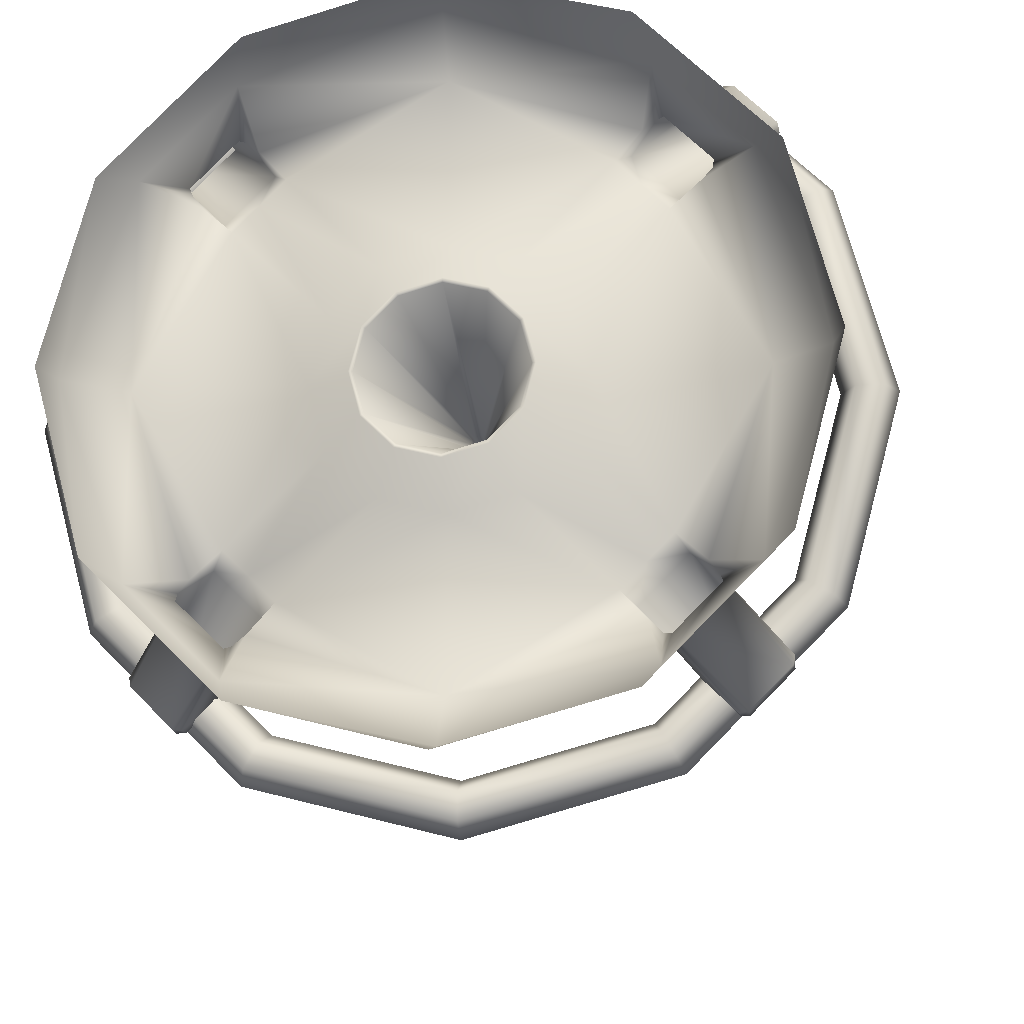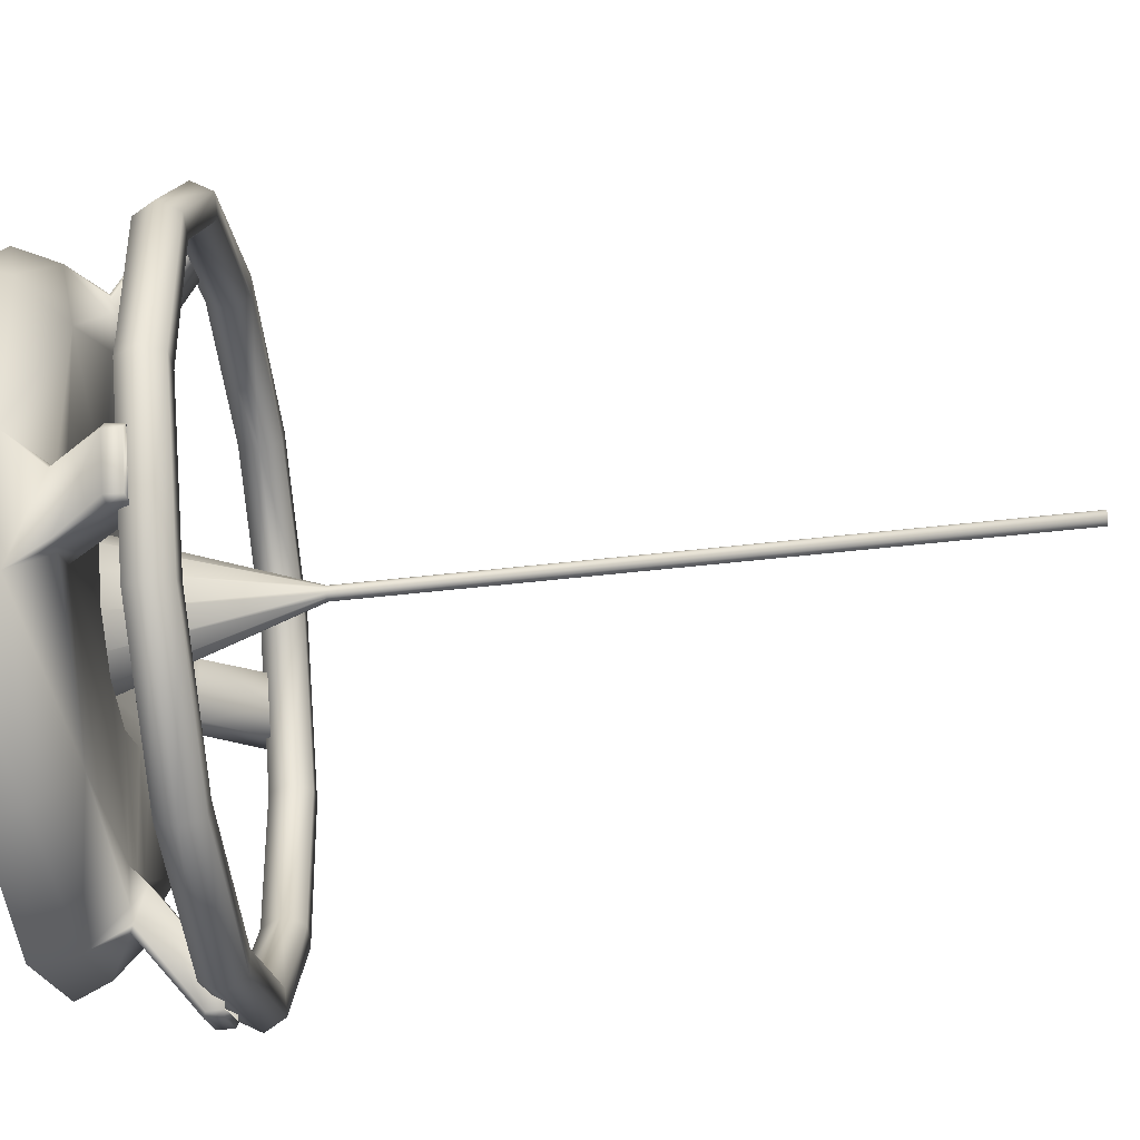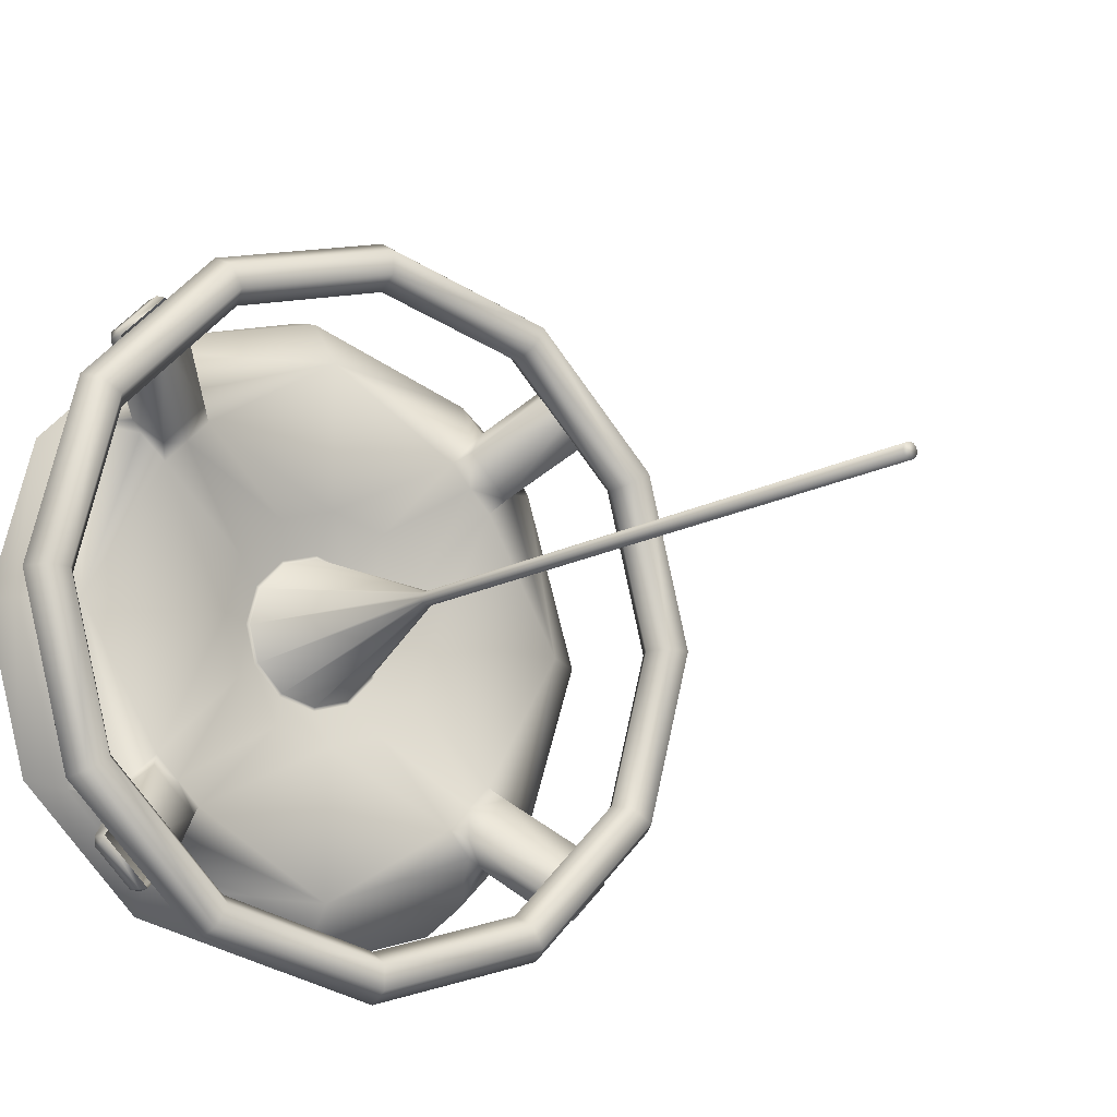
<metadata>
{"format":"obj","ext":"obj","renderer":"f3d","projection":"perspective","resolution":1024,"background":"white","views":[{"elev":-16.9,"azim":8.0,"up":"+Y"},{"elev":-63.3,"azim":96.2,"up":"+Y"},{"elev":-12.6,"azim":144.6,"up":"+Y"}]}
</metadata>
<code>
g Spiker03-Spherical
v 0.04553 -0.05833 0.2455
v 0.06138 -0.07492 0.2284
v 0.06816 -0.06814 0.2284
v 0.05194 -0.05193 0.2455
v 0.05835 -0.04552 0.2455
v 0.07494 -0.06137 0.2284
v 0.04844 -0.04842 0.2501
v 0.04166 -0.0552 0.2501
v 0.05522 -0.04165 0.2501
v 0.06313 -0.04873 0.2502
v 0.06576 -0.05231 0.2497
v 0.08217 -0.06838 0.2327
v 0.06646 -0.05409 0.2505
v 0.08174 -0.06849 0.2278
v 0.08171 -0.07087 0.2334
v 0.05411 -0.06644 0.2505
v 0.08197 -0.07075 0.2284
v 0.07077 -0.08195 0.2284
v 0.06851 -0.08172 0.2278
v 0.07089 -0.08169 0.2334
v 0.0684 -0.08216 0.2327
v 0.06138 -0.07492 0.2284
v 0.05201 -0.06606 0.2497
v 0.04553 -0.05833 0.2455
v 0.04875 -0.06312 0.2502
v 0.04166 -0.0552 0.2501
v 0.02202 7.908e-06 0.2583
v 0.01907 0.01101 0.2583
v 0.001829 0.00106 0.1986
v 0.002111 7.908e-06 0.1986
v 0.00183 0.00106 9.235e-05
v 0.01907 -0.011 0.2583
v 0.002111 7.901e-06 9.235e-05
v 0.001829 -0.001044 0.1986
v 0.01101 -0.01905 0.2583
v 0.00183 -0.001044 9.235e-05
v 0.001059 -0.001814 0.1986
v 7.605e-06 -0.022 0.2583
v 0.00106 -0.001814 9.235e-05
v 7.658e-06 -0.002096 0.1986
v -0.011 -0.01905 0.2583
v 7.849e-06 -0.002096 9.235e-05
v -0.001044 -0.001814 0.1986
v -0.001044 -0.001814 9.235e-05
v -0.01906 -0.011 0.2583
v -0.001814 -0.001044 0.1986
v -0.001814 -0.001044 9.235e-05
v -0.002096 7.907e-06 0.1986
v -0.022 7.9e-06 0.2583
v -0.002096 7.9e-06 9.235e-05
v -0.001814 0.00106 0.1986
v -0.01906 0.01101 0.2583
v -0.001814 0.00106 9.235e-05
v -0.001044 0.00183 0.1986
v -0.011 0.01907 0.2583
v -0.001044 0.00183 9.235e-05
v 7.592e-06 0.02202 0.2583
v 7.656e-06 0.002111 0.1986
v 7.847e-06 0.002111 9.235e-05
v 0.001059 0.00183 0.1986
v 0.01101 0.01907 0.2583
v 0.01907 0.01101 0.2583
v 0.00106 0.00183 9.235e-05
v 0.001829 0.00106 0.1986
v 0.00183 0.00106 9.235e-05
v -0.05833 -0.04552 0.2455
v -0.07492 -0.06137 0.2284
v -0.06814 -0.06814 0.2284
v -0.05193 -0.05193 0.2455
v -0.04552 -0.05833 0.2455
v -0.06137 -0.07492 0.2284
v -0.04842 -0.04842 0.2501
v -0.0552 -0.04165 0.2501
v -0.04165 -0.0552 0.2501
v -0.04873 -0.06312 0.2502
v -0.05231 -0.06574 0.2497
v -0.06838 -0.08216 0.2327
v -0.06849 -0.08172 0.2278
v -0.05409 -0.06644 0.2505
v -0.07075 -0.08195 0.2284
v -0.08172 -0.06849 0.2278
v -0.07087 -0.08169 0.2334
v -0.06644 -0.05409 0.2505
v -0.08195 -0.07075 0.2284
v -0.08169 -0.07087 0.2334
v -0.08216 -0.06838 0.2327
v -0.07492 -0.06137 0.2284
v -0.06606 -0.052 0.2497
v -0.05833 -0.04552 0.2455
v -0.06312 -0.04873 0.2502
v -0.0552 -0.04165 0.2501
v -0.04552 0.05835 0.2455
v -0.06137 0.07494 0.2284
v -0.06814 0.06816 0.2284
v -0.05193 0.05194 0.2455
v -0.05833 0.04553 0.2455
v -0.07492 0.06138 0.2284
v -0.04842 0.04844 0.2501
v -0.04165 0.05522 0.2501
v -0.0552 0.04166 0.2501
v -0.06312 0.04875 0.2502
v -0.06574 0.05232 0.2497
v -0.08216 0.0684 0.2327
v -0.08172 0.06851 0.2278
v -0.06644 0.05411 0.2505
v -0.08196 0.07077 0.2284
v -0.06849 0.08174 0.2278
v -0.08169 0.07089 0.2334
v -0.05409 0.06646 0.2505
v -0.07075 0.08197 0.2284
v -0.07087 0.08171 0.2334
v -0.06838 0.08217 0.2327
v -0.06137 0.07494 0.2284
v -0.052 0.06607 0.2497
v -0.04552 0.05835 0.2455
v -0.04873 0.06313 0.2502
v -0.04165 0.05522 0.2501
v 0.05835 0.04553 0.2455
v 0.07494 0.06138 0.2284
v 0.06816 0.06816 0.2284
v 0.05194 0.05194 0.2455
v 0.04553 0.05835 0.2455
v 0.06138 0.07494 0.2284
v 0.04844 0.04844 0.2501
v 0.05522 0.04166 0.2501
v 0.04166 0.05522 0.2501
v 0.04875 0.06313 0.2502
v 0.05232 0.06576 0.2497
v 0.0684 0.08217 0.2327
v 0.06851 0.08174 0.2278
v 0.05411 0.06646 0.2505
v 0.07077 0.08197 0.2284
v 0.07089 0.08171 0.2334
v 0.08197 0.07077 0.2284
v 0.08174 0.06851 0.2278
v 0.08171 0.07089 0.2334
v 0.06646 0.05411 0.2505
v 0.08217 0.0684 0.2327
v 0.07494 0.06138 0.2284
v 0.06607 0.05201 0.2497
v 0.05835 0.04553 0.2455
v 0.06313 0.04875 0.2502
v 0.05522 0.04166 0.2501
v -0.001814 0.00106 9.235e-05
v 7.847e-06 0.002111 9.235e-05
v -0.001044 0.00183 9.235e-05
v 0.00183 0.00106 9.235e-05
v 0.00106 0.00183 9.235e-05
v 7.849e-06 -0.002096 9.235e-05
v 0.002111 7.901e-06 9.235e-05
v 0.00183 -0.001044 9.235e-05
v 0.00106 -0.001814 9.235e-05
v -0.001814 -0.001044 9.235e-05
v -0.001044 -0.001814 9.235e-05
v -0.002096 7.9e-06 9.235e-05
v 0.08559 0.04942 0.2312
v 0.04942 0.08559 0.2312
v 0.05307 0.09191 0.2311
v 0.09191 0.05307 0.2311
v 0.05485 0.095 0.2248
v 0.09883 7.909e-06 0.2312
v 0.095 0.05485 0.2248
v 0.05307 0.09191 0.2185
v 0.1061 7.909e-06 0.2311
v 0.09191 0.05307 0.2185
v 0.04942 0.08559 0.2184
v 0.09191 -0.05305 0.2311
v 0.08559 -0.0494 0.2312
v 0.04942 -0.08557 0.2312
v 0.1097 7.909e-06 0.2248
v 0.05307 -0.09189 0.2311
v 7.624e-06 -0.09881 0.2312
v 0.095 -0.05484 0.2248
v 0.1061 7.909e-06 0.2185
v 0.08559 0.04942 0.2184
v 0.09883 7.909e-06 0.2184
v 0.09507 7.909e-06 0.2248
v 0.08234 0.04754 0.2248
v 0.04754 0.08234 0.2248
v 0.04942 0.08559 0.2312
v 0.08559 0.04942 0.2312
v 0.09883 7.909e-06 0.2312
v 0.08559 -0.0494 0.2312
v 0.09191 -0.05305 0.2185
v 0.08559 -0.0494 0.2184
v 0.08234 -0.04752 0.2248
v 0.04754 -0.08232 0.2248
v 0.04942 -0.08557 0.2312
v 0.05485 -0.09499 0.2248
v 0.05307 -0.09189 0.2185
v 7.624e-06 -0.1061 0.2311
v 7.635e-06 -0.1097 0.2248
v -0.05305 -0.09189 0.2311
v -0.0494 -0.08557 0.2312
v -0.08557 -0.0494 0.2312
v -0.09189 -0.05305 0.2311
v -0.09881 7.876e-06 0.2312
v -0.05484 -0.09499 0.2248
v 0.04942 -0.08557 0.2184
v 7.646e-06 -0.1061 0.2185
v 7.646e-06 -0.09881 0.2184
v -0.05305 -0.09189 0.2185
v -0.09499 -0.05484 0.2248
v -0.1061 7.875e-06 0.2311
v 7.63e-06 -0.09506 0.2248
v 7.624e-06 -0.09881 0.2312
v -0.0494 -0.08557 0.2312
v -0.0494 -0.08557 0.2184
v -0.09189 0.05307 0.2311
v -0.08557 0.04942 0.2312
v -0.0494 0.08559 0.2312
v -0.09189 -0.05305 0.2185
v -0.1097 7.875e-06 0.2248
v -0.04752 -0.08232 0.2248
v -0.08232 -0.04752 0.2248
v -0.08557 -0.0494 0.2312
v -0.09506 7.885e-06 0.2248
v -0.09881 7.876e-06 0.2312
v -0.08557 0.04942 0.2312
v -0.08557 -0.0494 0.2184
v -0.09881 7.885e-06 0.2184
v -0.1061 7.88e-06 0.2185
v -0.09189 0.05307 0.2185
v -0.08557 0.04942 0.2184
v -0.08232 0.04754 0.2248
v -0.04752 0.08234 0.2248
v -0.0494 0.08559 0.2312
v 7.615e-06 0.09507 0.2248
v 7.608e-06 0.09883 0.2312
v 0.04942 0.08559 0.2312
v 0.04754 0.08234 0.2248
v 0.04942 0.08559 0.2184
v -0.0494 0.08559 0.2184
v 7.621e-06 0.09883 0.2184
v 0.05307 0.09191 0.2185
v -0.05305 0.09191 0.2185
v 7.617e-06 0.1061 0.2185
v 7.615e-06 0.1097 0.2248
v 0.05485 0.095 0.2248
v 0.05307 0.09191 0.2311
v -0.05484 0.095 0.2248
v -0.09499 0.05485 0.2248
v -0.05305 0.09191 0.2311
v 7.608e-06 0.09883 0.2312
v 0.04942 0.08559 0.2312
v 7.604e-06 0.1061 0.2311
v 7.605e-06 -0.09448 0.2621
v 7.594e-06 -0.09747 0.2726
v 0.04875 -0.08441 0.2726
v 0.05227 -0.07681 0.2607
v 7.626e-06 -0.07962 0.2502
v -0.04873 -0.08441 0.2726
v 0.08443 -0.04873 0.2726
v -0.05225 -0.07681 0.2607
v -0.07681 -0.05225 0.2607
v -0.08441 -0.04873 0.2726
v -0.09448 7.889e-06 0.2621
v -0.07962 7.894e-06 0.2502
v -0.09747 7.885e-06 0.2726
v -0.08441 0.04875 0.2726
v -0.07681 0.05227 0.2607
v -0.05225 0.07682 0.2607
v -0.04873 0.08443 0.2726
v 7.589e-06 0.0945 0.2621
v 7.606e-06 0.07964 0.2502
v 7.543e-06 0.09749 0.2726
v 0.04875 0.08443 0.2726
v 0.05227 0.07682 0.2607
v 0.07682 0.05227 0.2607
v 0.08443 0.04875 0.2726
v 0.0945 7.94e-06 0.2621
v 0.07964 7.931e-06 0.2502
v 0.09749 7.941e-06 0.2726
v 0.07682 -0.05225 0.2607
v -0.04873 0.06313 0.2502
v -0.052 0.06607 0.2497
v -0.05409 0.06646 0.2505
v -0.06644 0.05411 0.2505
v -0.06574 0.05232 0.2497
v -0.06312 0.04875 0.2502
v -0.04165 0.05522 0.2501
v 7.606e-06 0.03478 0.2502
v -0.0552 0.04166 0.2501
v -0.03477 7.901e-06 0.2502
v -0.01738 0.03012 0.2502
v -0.04842 0.04844 0.2501
v -0.03011 0.0174 0.2502
v -0.02001 0.01156 0.2586
v -0.01155 0.02002 0.2586
v 0.04166 0.05522 0.2501
v 0.04875 0.06313 0.2502
v 0.05232 0.06576 0.2497
v 0.05411 0.06646 0.2505
v 0.06646 0.05411 0.2505
v 0.06607 0.05201 0.2497
v 0.06313 0.04875 0.2502
v 0.05522 0.04166 0.2501
v 0.01739 0.03012 0.2502
v 0.04844 0.04844 0.2501
v 0.03012 0.0174 0.2502
v 0.01156 0.02002 0.2586
v 0.03478 7.917e-06 0.2502
v 7.59e-06 0.02312 0.2586
v 0.02002 0.01156 0.2586
v -0.011 0.01907 0.2583
v 7.592e-06 0.02202 0.2583
v -0.01906 0.01101 0.2583
v 0.01101 0.01907 0.2583
v 0.01907 0.01101 0.2583
v -0.022 7.9e-06 0.2583
v 0.02312 7.908e-06 0.2586
v 0.02202 7.908e-06 0.2583
v -0.0231 7.9e-06 0.2586
v -0.01906 -0.011 0.2583
v -0.02001 -0.01155 0.2586
v -0.011 -0.01905 0.2583
v 0.02002 -0.01155 0.2586
v 0.01907 -0.011 0.2583
v 0.03012 -0.01738 0.2502
v 0.01156 -0.02001 0.2586
v 0.01101 -0.01905 0.2583
v 0.05522 -0.04165 0.2501
v 0.06313 -0.04873 0.2502
v 0.06576 -0.05231 0.2497
v 0.06646 -0.05409 0.2505
v 0.05411 -0.06644 0.2505
v 0.05201 -0.06606 0.2497
v 0.04875 -0.06312 0.2502
v 0.04844 -0.04842 0.2501
v 0.04166 -0.0552 0.2501
v 7.616e-06 -0.03477 0.2502
v 0.01739 -0.03011 0.2502
v 7.606e-06 -0.0231 0.2586
v 7.605e-06 -0.022 0.2583
v -0.01155 -0.02001 0.2586
v -0.03011 -0.01738 0.2502
v -0.01738 -0.03011 0.2502
v -0.0552 -0.04165 0.2501
v -0.04842 -0.04842 0.2501
v -0.06312 -0.04873 0.2502
v -0.04165 -0.0552 0.2501
v -0.04873 -0.06312 0.2502
v -0.05231 -0.06574 0.2497
v -0.05409 -0.06644 0.2505
v -0.06606 -0.052 0.2497
v -0.06644 -0.05409 0.2505
g Spiker03-Spherical_0
f 3 2 1
f 4 3 1
f 3 4 5
f 6 3 5
f 4 1 7
f 5 4 7
f 1 8 7
f 9 5 7
f 5 9 10
f 11 5 10
f 5 12 6
f 11 12 5
f 12 11 13
f 12 14 6
f 15 12 13
f 15 13 16
f 17 14 12
f 15 17 12
f 17 18 14
f 18 17 15
f 18 19 14
f 20 15 16
f 20 18 15
f 21 19 18
f 20 21 18
f 20 16 21
f 19 21 22
f 16 23 21
f 21 24 22
f 24 21 23
f 24 23 25
f 26 24 25
f 29 28 27
f 30 29 27
f 31 29 30
f 30 27 32
f 33 31 30
f 34 30 32
f 33 30 34
f 34 32 35
f 36 33 34
f 37 34 35
f 36 34 37
f 37 35 38
f 39 36 37
f 40 37 38
f 39 37 40
f 40 38 41
f 42 39 40
f 43 40 41
f 42 40 43
f 44 42 43
f 43 41 45
f 44 43 46
f 46 43 45
f 47 44 46
f 48 46 45
f 47 46 48
f 49 48 45
f 50 47 48
f 51 48 49
f 50 48 51
f 52 51 49
f 53 50 51
f 54 51 52
f 53 51 54
f 55 54 52
f 56 53 54
f 54 55 57
f 56 54 58
f 58 54 57
f 59 56 58
f 60 58 57
f 59 58 60
f 61 60 57
f 60 61 62
f 63 59 60
f 64 60 62
f 63 60 64
f 65 63 64
f 68 67 66
f 69 68 66
f 68 69 70
f 71 68 70
f 69 66 72
f 70 69 72
f 66 73 72
f 74 70 72
f 70 74 75
f 76 70 75
f 70 77 71
f 76 77 70
f 77 78 71
f 77 76 79
f 80 78 77
f 81 78 80
f 82 77 79
f 82 80 77
f 82 79 83
f 84 81 80
f 84 80 82
f 85 82 83
f 85 84 82
f 86 81 84
f 85 86 84
f 85 83 86
f 81 86 87
f 83 88 86
f 86 89 87
f 89 86 88
f 89 88 90
f 91 89 90
f 94 93 92
f 95 94 92
f 94 95 96
f 97 94 96
f 95 92 98
f 96 95 98
f 92 99 98
f 100 96 98
f 96 100 101
f 102 96 101
f 96 103 97
f 102 103 96
f 103 104 97
f 103 102 105
f 106 104 103
f 107 104 106
f 108 103 105
f 108 106 103
f 108 105 109
f 110 107 106
f 110 106 108
f 111 108 109
f 111 110 108
f 112 107 110
f 111 112 110
f 111 109 112
f 107 112 113
f 109 114 112
f 112 115 113
f 115 112 114
f 115 114 116
f 117 115 116
f 120 119 118
f 121 120 118
f 120 121 122
f 123 120 122
f 121 118 124
f 122 121 124
f 118 125 124
f 126 122 124
f 122 126 127
f 128 122 127
f 122 129 123
f 128 129 122
f 129 130 123
f 129 128 131
f 132 130 129
f 133 129 131
f 133 132 129
f 132 134 130
f 134 132 133
f 134 135 130
f 136 133 131
f 136 134 133
f 137 136 131
f 138 135 134
f 136 138 134
f 136 137 138
f 135 138 139
f 137 140 138
f 138 141 139
f 141 138 140
f 141 140 142
f 143 141 142
f 146 145 144
f 145 147 144
f 148 147 145
f 149 144 147
f 150 149 147
f 151 149 150
f 152 149 151
f 153 144 149
f 154 153 149
f 155 144 153
f 158 157 156
f 159 158 156
f 160 158 159
f 159 156 161
f 162 160 159
f 163 160 162
f 164 159 161
f 162 159 164
f 165 163 162
f 166 163 165
f 167 164 161
f 168 167 161
f 167 168 169
f 170 162 164
f 165 162 170
f 170 164 167
f 171 167 169
f 171 169 172
f 173 170 167
f 173 167 171
f 174 165 170
f 174 170 173
f 175 166 165
f 174 176 165
f 176 175 165
f 176 177 175
f 175 178 166
f 177 178 175
f 178 179 166
f 180 179 178
f 181 180 178
f 181 178 177
f 182 181 177
f 183 182 177
f 184 174 173
f 176 174 184
f 177 176 185
f 185 176 184
f 186 183 177
f 186 177 185
f 183 186 187
f 187 186 185
f 188 183 187
f 184 173 189
f 189 173 171
f 185 184 190
f 190 184 189
f 189 171 191
f 191 171 172
f 192 189 191
f 190 189 192
f 193 191 172
f 192 191 193
f 194 193 172
f 193 194 195
f 196 193 195
f 196 195 197
f 198 192 193
f 198 193 196
f 199 185 190
f 199 187 185
f 200 190 192
f 200 192 198
f 201 199 190
f 187 199 201
f 200 201 190
f 202 200 198
f 201 200 202
f 203 198 196
f 202 198 203
f 204 196 197
f 203 196 204
f 205 187 201
f 188 187 205
f 206 188 205
f 207 206 205
f 208 201 202
f 205 201 208
f 209 204 197
f 210 209 197
f 209 210 211
f 212 202 203
f 208 202 212
f 213 203 204
f 213 204 209
f 212 203 213
f 214 207 205
f 214 205 208
f 207 214 215
f 215 214 208
f 216 207 215
f 216 215 217
f 218 216 217
f 219 218 217
f 220 215 208
f 220 208 212
f 217 215 220
f 221 220 212
f 221 217 220
f 222 212 213
f 222 221 212
f 223 222 213
f 221 222 223
f 217 221 224
f 224 221 223
f 225 219 217
f 225 217 224
f 219 225 226
f 227 219 226
f 227 226 228
f 229 227 228
f 230 229 228
f 231 230 228
f 231 228 232
f 226 225 233
f 225 224 233
f 228 226 233
f 228 234 232
f 234 228 233
f 232 234 235
f 233 224 236
f 234 233 236
f 224 223 236
f 234 237 235
f 237 234 236
f 235 237 238
f 237 236 238
f 239 235 238
f 239 238 240
f 236 223 241
f 236 241 238
f 223 242 241
f 242 223 213
f 242 213 209
f 241 242 243
f 242 209 243
f 238 241 243
f 243 209 211
f 243 211 244
f 245 240 244
f 238 246 240
f 246 238 243
f 240 246 244
f 246 243 244
f 249 248 247
f 250 249 247
f 247 251 250
f 247 248 252
f 253 249 250
f 254 247 252
f 251 247 254
f 254 252 255
f 252 256 255
f 255 256 257
f 257 258 255
f 256 259 257
f 257 259 260
f 261 257 260
f 258 257 261
f 261 260 262
f 260 263 262
f 262 263 264
f 264 265 262
f 263 266 264
f 264 266 267
f 268 264 267
f 265 264 268
f 268 267 269
f 267 270 269
f 269 270 271
f 271 272 269
f 270 273 271
f 271 273 253
f 274 271 253
f 272 271 274
f 274 253 250
f 265 275 262
f 275 276 262
f 276 277 262
f 277 278 262
f 278 261 262
f 278 279 261
f 279 280 261
f 280 258 261
f 275 265 281
f 282 281 265
f 280 283 258
f 258 283 284
f 285 281 282
f 281 285 286
f 286 287 283
f 287 284 283
f 285 287 286
f 288 287 285
f 287 288 284
f 289 285 282
f 289 288 285
f 265 290 282
f 291 290 265
f 291 265 268
f 292 291 268
f 293 292 268
f 293 268 269
f 294 293 269
f 295 294 269
f 296 295 269
f 272 296 269
f 296 272 297
f 298 282 290
f 299 298 290
f 297 300 299
f 300 298 299
f 298 301 282
f 301 298 300
f 300 297 302
f 302 297 272
f 301 303 282
f 303 289 282
f 304 300 302
f 304 301 300
f 289 303 305
f 303 306 305
f 303 301 306
f 289 305 307
f 301 308 306
f 301 304 308
f 288 289 307
f 304 309 308
f 288 307 310
f 304 311 309
f 311 304 302
f 311 312 309
f 313 288 310
f 313 310 314
f 288 313 284
f 315 313 314
f 313 315 284
f 315 314 316
f 311 317 312
f 317 318 312
f 311 302 319
f 317 311 319
f 317 320 318
f 320 321 318
f 319 302 322
f 272 322 302
f 323 322 272
f 323 272 274
f 324 323 274
f 325 324 274
f 325 274 250
f 326 325 250
f 327 326 250
f 328 327 250
f 251 328 250
f 329 319 322
f 328 251 330
f 331 330 251
f 332 319 329
f 330 332 329
f 332 330 331
f 317 319 332
f 320 317 332
f 320 332 331
f 333 320 331
f 320 333 321
f 333 334 321
f 334 333 316
f 333 335 316
f 335 333 331
f 335 315 316
f 315 335 336
f 315 336 284
f 337 335 331
f 335 337 336
f 336 338 284
f 284 338 258
f 338 336 339
f 336 337 339
f 340 258 338
f 339 337 341
f 337 331 341
f 251 341 331
f 342 341 251
f 258 340 255
f 342 251 254
f 343 342 254
f 344 343 254
f 344 254 255
f 340 345 255
f 346 344 255
f 345 346 255

</code>
